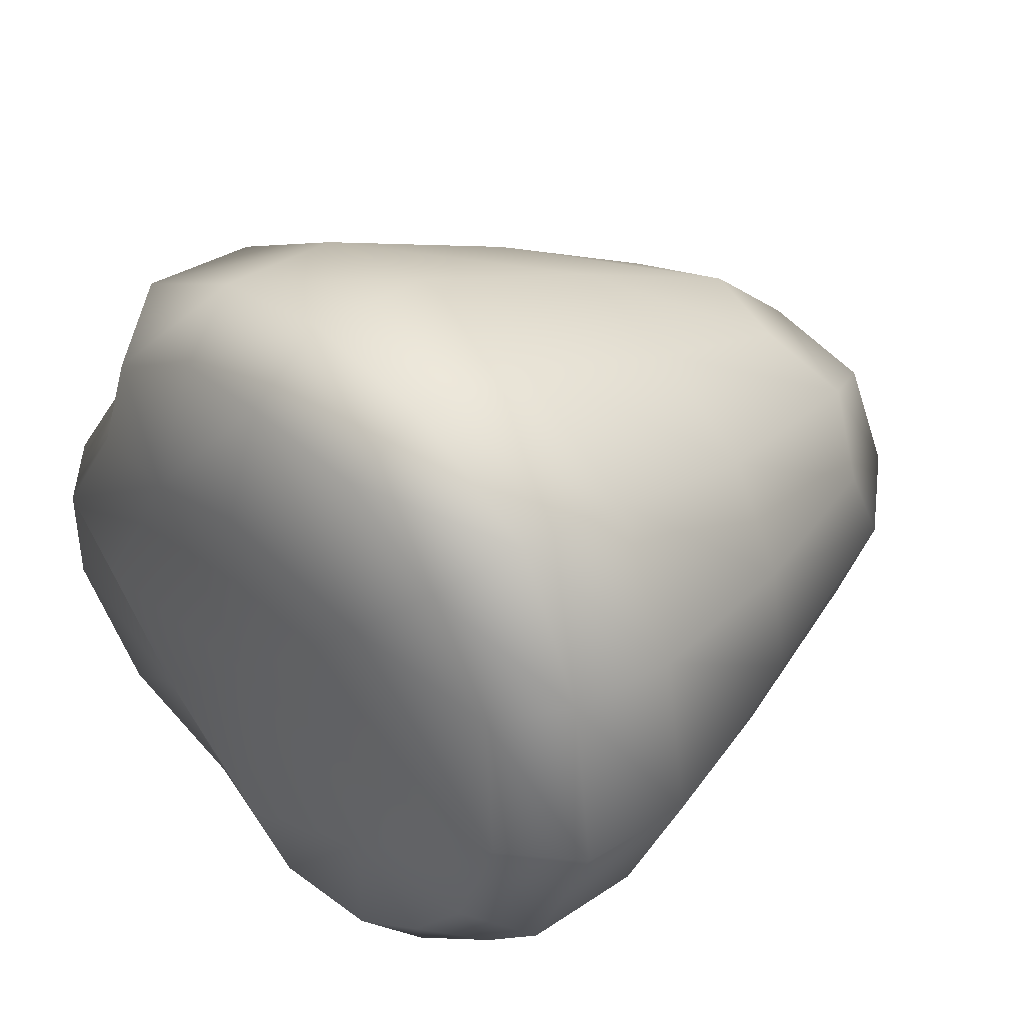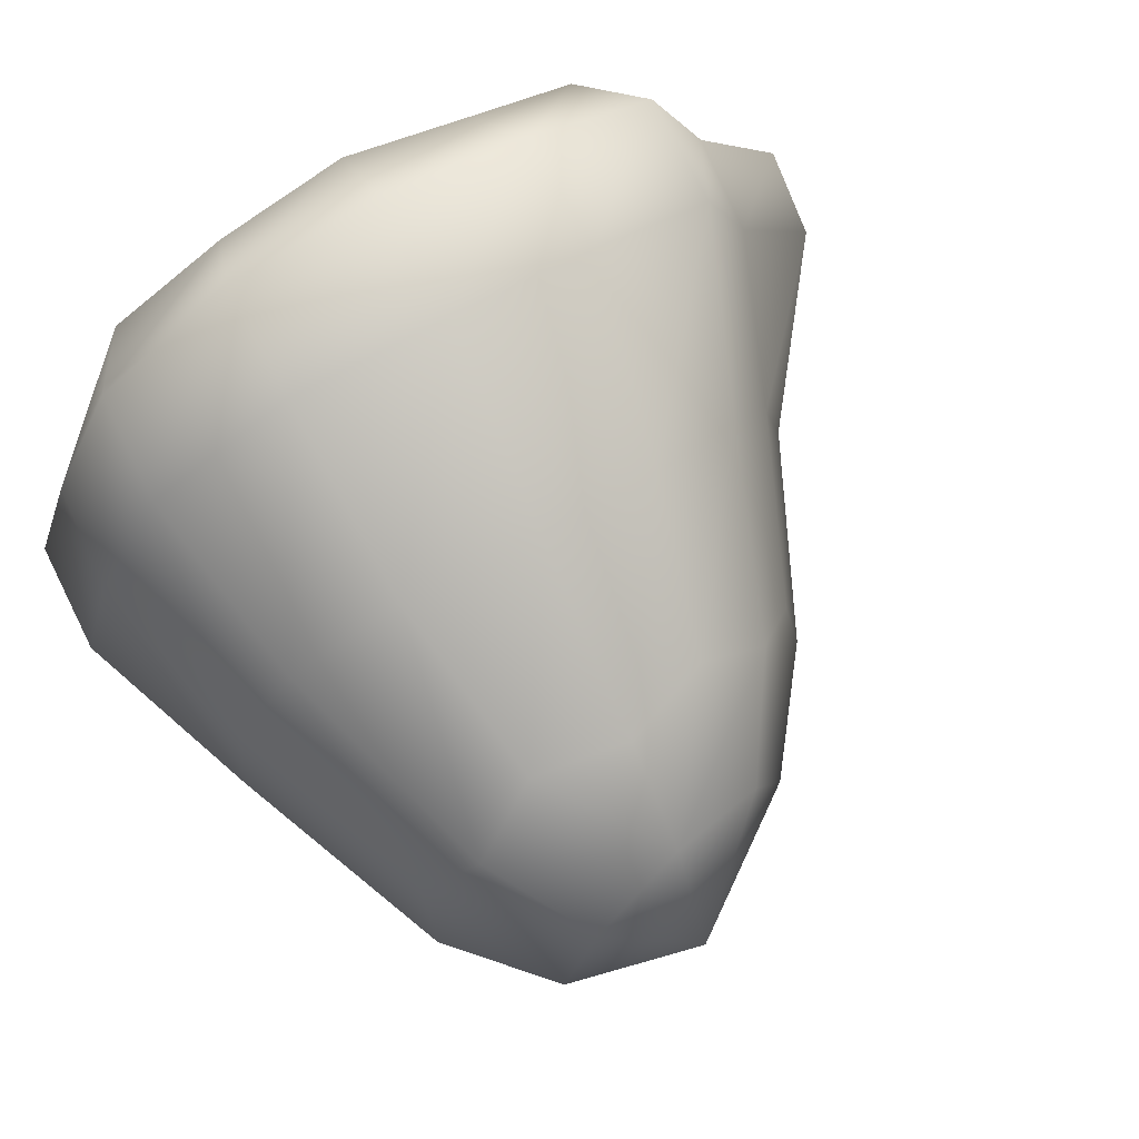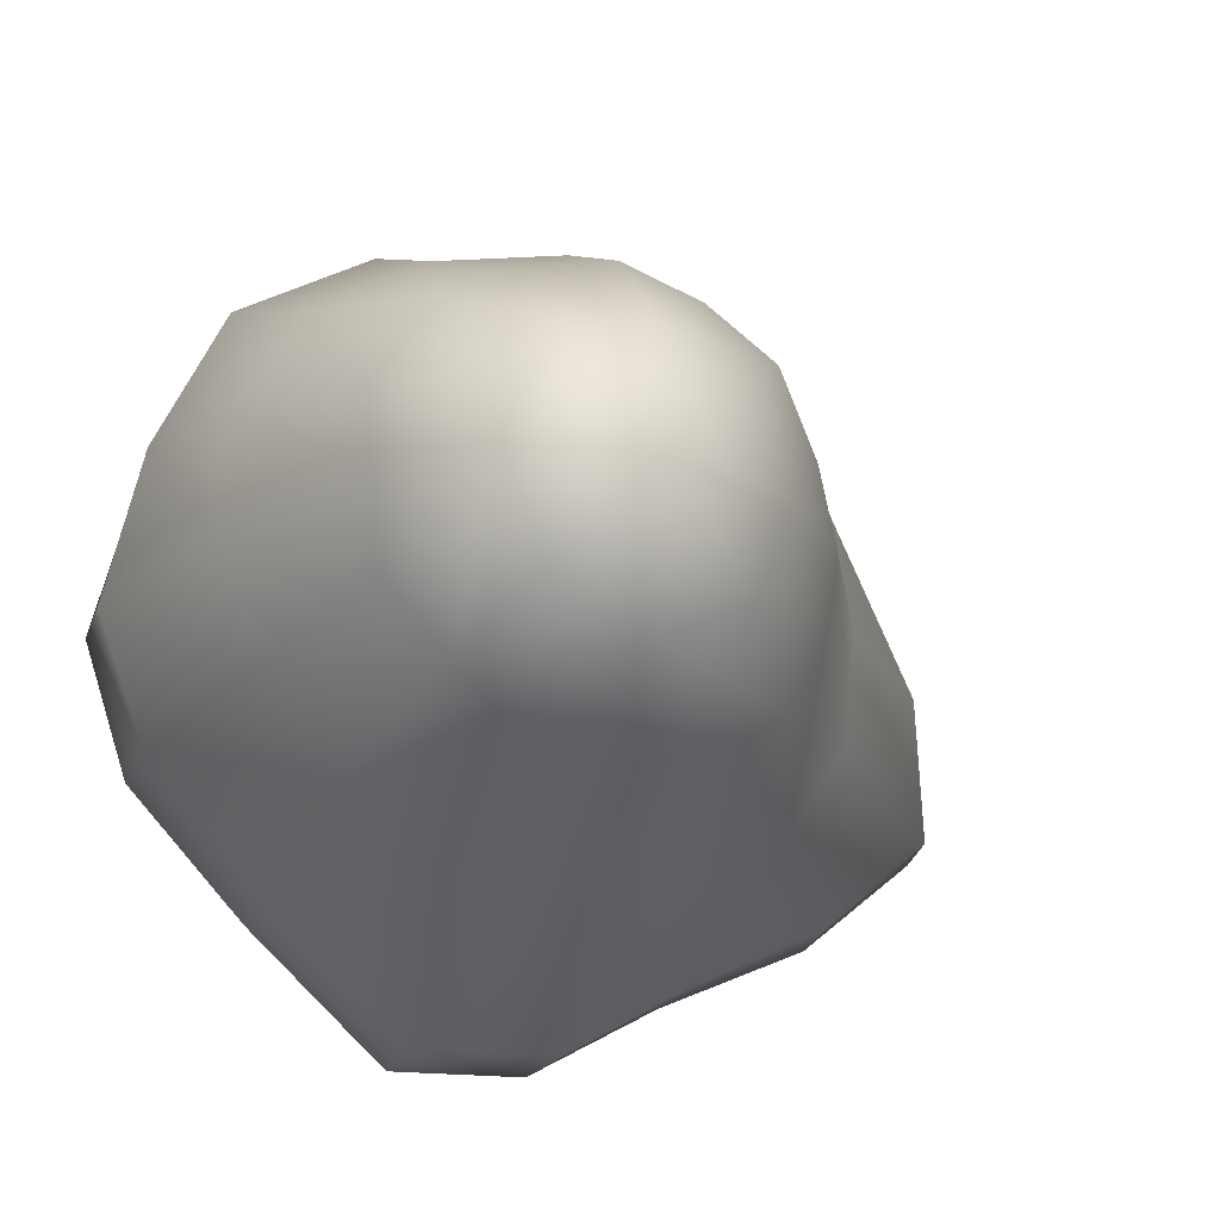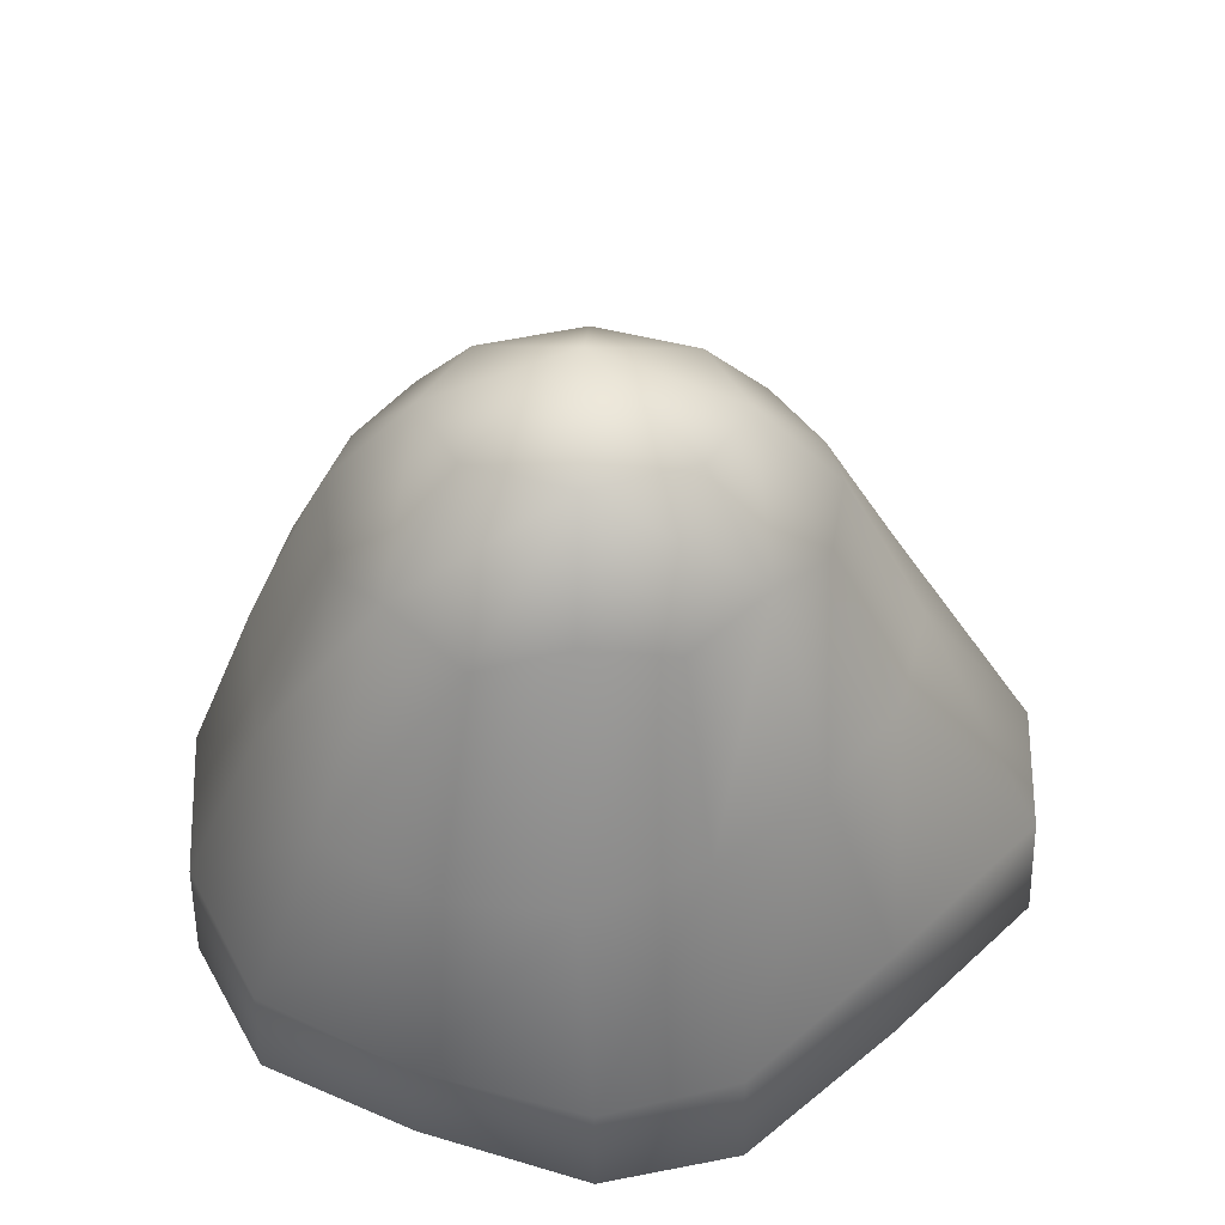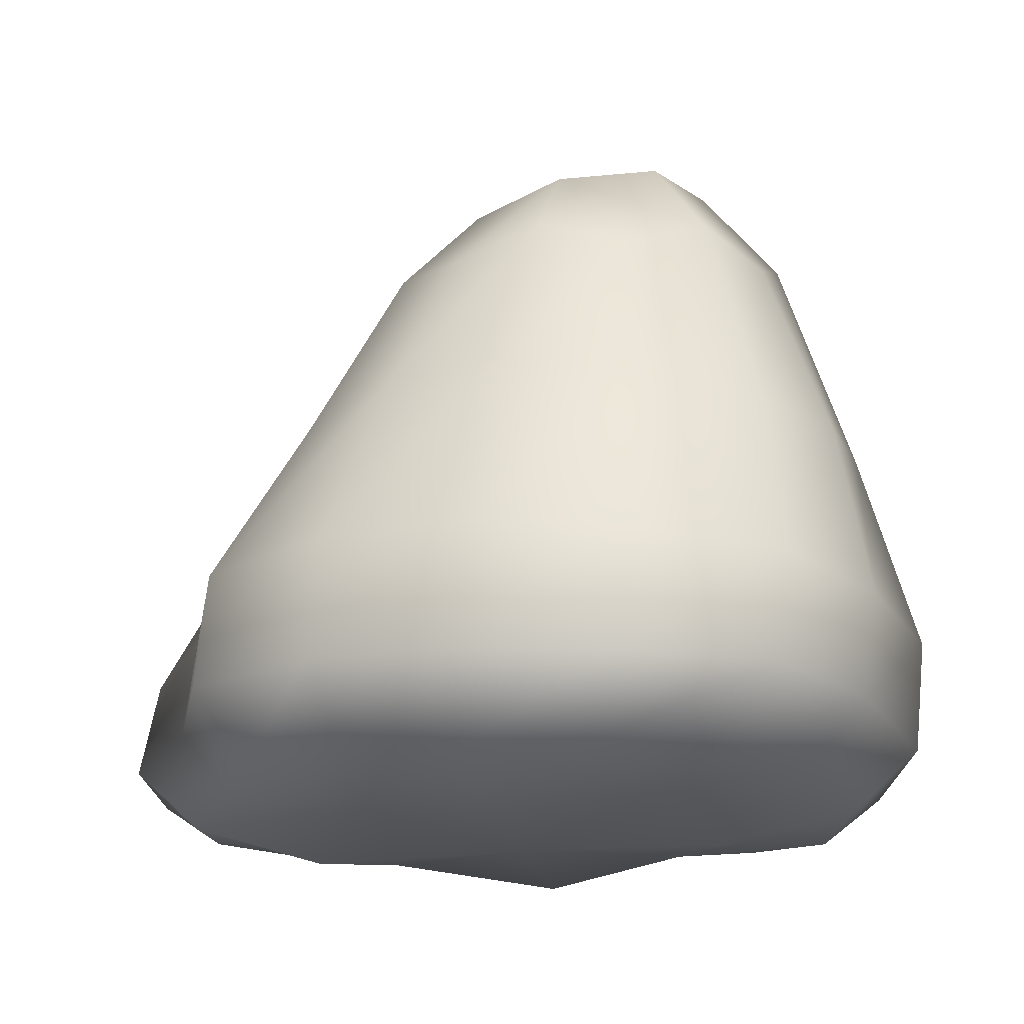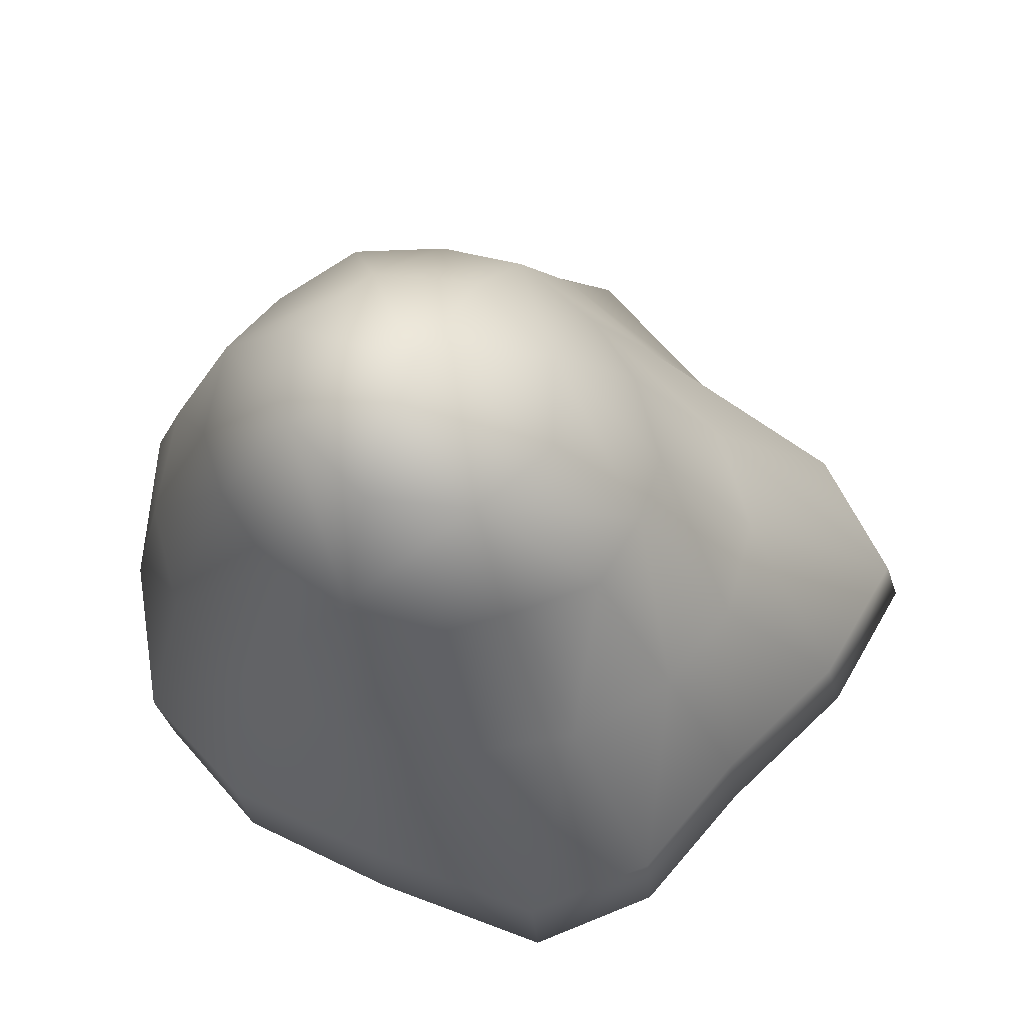
<metadata>
{"format":"obj","ext":"obj","renderer":"f3d","projection":"perspective","resolution":1024,"background":"white","views":[{"elev":40.5,"azim":47.6,"up":"+Z"},{"elev":72.5,"azim":147.8,"up":"+Z"},{"elev":-16.4,"azim":159.1,"up":"+Z"},{"elev":43.8,"azim":91.2,"up":"+Y"},{"elev":-19.1,"azim":11.6,"up":"+Y"},{"elev":65.5,"azim":158.1,"up":"+Y"}]}
</metadata>
<code>
g desert_tree_base
v 0.6227 1.373 -0.7268
v 0.5117 2.093 -0.5403
v 0.2536 1.975 -0.7174
v 0.271 1.386 -0.9658
v 0.6579 0.6607 -0.972
v -0.0407 2.021 -0.7654
v 0.1765 0.747 -1.446
v 0.6373 0.25 -0.9964
v -0.1448 1.391 -1.056
v -0.3654 1.899 -0.726
v 0.1554 0.3211 -1.466
v 0.5175 0.001866 -0.8383
v 0.1101 0.07019 -1.206
v -0.2983 0.7803 -1.454
v -0.5605 1.339 -0.9799
v -0.5947 1.919 -0.554
v -0.3275 0.3431 -1.467
v -0.3057 0.04632 -1.232
v -0.7684 0.7369 -1.193
v -0.902 1.244 -0.7698
v -0.7836 1.8 -0.3172
v -0.8186 0.3213 -1.204
v -0.7342 0.07019 -1.023
v -1.323 0.6189 -0.9416
v -1.142 1.191 -0.4543
v -0.8087 1.868 -0.007996
v -1.398 0.2712 -0.9597
v -1.221 0.03379 -0.8238
v -1.766 0.5227 -0.59
v -1.187 1.187 -0.05264
v -0.7731 1.813 0.2986
v -1.84 0.2317 -0.6098
v -1.582 0.05705 -0.5118
v -1.705 0.5899 -0.08312
v -1.08 1.22 0.3719
v -0.5856 1.938 0.5597
v -1.782 0.2585 -0.09845
v -1.537 0.03161 -0.09354
v -1.365 0.6397 0.4283
v -0.8726 1.3 0.7591
v -0.3473 1.914 0.7438
v -1.429 0.2747 0.4183
v -1.258 0.05443 0.3546
v -1.161 0.6896 0.9747
v -0.5207 1.372 0.9826
v -0.02037 2.02 0.7933
v -1.201 0.2884 0.9801
v -1.052 0.03264 0.8242
v -0.703 0.7205 1.212
v -0.09009 1.384 1.077
v 0.304 1.944 0.7519
v -0.7329 0.2962 1.219
v -0.6568 0.05061 1.035
v -0.1889 0.7166 1.322
v 0.3793 1.326 1.007
v 0.559 2.06 0.5706
v -0.2136 0.2733 1.333
v -0.2149 -0.0005638 1.13
v 0.3616 0.6699 1.281
v 0.77 1.283 0.7895
v 0.7432 1.972 0.3208
v 0.3317 0.2514 1.296
v 0.2468 0.02056 1.091
v 0.8544 0.6411 1.021
v 0.9879 1.273 0.431
v 0.7701 2.101 0.01059
v 0.8152 0.2571 1.036
v 0.6557 0.0102 0.8841
v 1.113 0.6256 0.5108
v 1.039 1.294 0.01355
v 0.6986 2.004 -0.2916
v 1.062 0.2534 0.5212
v 0.8617 0.04635 0.4445
v 1.245 0.59 -0.04358
v 0.888 1.335 -0.3855
v 0.5117 2.093 -0.5403
v 0.6227 1.373 -0.7268
v 1.207 0.1925 -0.0432
v 0.9718 -0.0246 -0.02984
v 1.061 0.5311 -0.5023
v 0.6579 0.6607 -0.972
v 1.034 0.118 -0.5124
v 0.8284 -0.05685 -0.4352
v 0.6373 0.25 -0.9964
v 0.5175 0.001866 -0.8383
v -1.537 0.03161 -0.09354
v -0.8546 -0.04904 -0.5526
v -1.582 0.05705 -0.5118
v -1.033 -0.1301 -0.05778
v -0.2357 -0.1242 0.002249
v -0.7637 -0.05015 0.4929
v -1.258 0.05443 0.3546
v -1.052 0.03264 0.8242
v -0.6568 0.05061 1.035
v -0.2149 -0.0005638 1.13
v -0.7637 -0.05015 0.4929
v -0.2099 -0.1373 0.737
v 0.3238 -0.05268 0.5466
v 0.2468 0.02056 1.091
v 0.6557 0.0102 0.8841
v 0.8617 0.04635 0.4445
v -1.221 0.03379 -0.8238
v -1.582 0.05705 -0.5118
v -0.8546 -0.04904 -0.5526
v -0.7342 0.07019 -1.023
v -0.3057 0.04632 -1.232
v -0.2684 -0.1301 -0.7404
v -0.2357 -0.1242 0.002249
v 0.2798 -0.05788 -0.5388
v 0.1101 0.07019 -1.206
v 0.5175 0.001866 -0.8383
v 0.5198 -0.134 0.003404
v 0.3238 -0.05268 0.5466
v 0.9718 -0.0246 -0.02984
v 0.8617 0.04635 0.4445
v 0.2798 -0.05788 -0.5388
v 0.8284 -0.05685 -0.4352
v -0.0407 2.021 -0.7654
v 0.2536 1.975 -0.7174
v 0.001679 2.342 -0.4862
v 0.5117 2.093 -0.5403
v 0.3456 2.416 -0.3401
v 0.02716 2.577 0.007615
v -0.3411 2.281 -0.3413
v 0.4913 2.441 0.007843
v 0.6986 2.004 -0.2916
v 0.7701 2.101 0.01059
v 0.4913 2.441 0.007843
v -0.4854 2.248 0.007615
v -0.5947 1.919 -0.554
v 0.001679 2.342 -0.4862
v -0.3654 1.899 -0.726
v -0.0407 2.021 -0.7654
v -0.7836 1.8 -0.3172
v -0.8087 1.868 -0.007996
v -0.3411 2.281 0.3565
v 0.003583 2.341 0.5029
v 0.3483 2.414 0.3565
v -0.5856 1.938 0.5597
v -0.4854 2.248 0.007615
v -0.3473 1.914 0.7438
v -0.02037 2.02 0.7933
v -0.7731 1.813 0.2986
v -0.8087 1.868 -0.007996
v 0.559 2.06 0.5706
v 0.003583 2.341 0.5029
v 0.7432 1.972 0.3208
v 0.7701 2.101 0.01059
v 0.304 1.944 0.7519
v -0.02037 2.02 0.7933
g desert_tree_base_0
f 3 2 1
f 4 3 1
f 4 1 5
f 6 3 4
f 7 4 5
f 7 5 8
f 9 6 4
f 9 4 7
f 10 6 9
f 11 7 8
f 11 8 12
f 13 11 12
f 14 9 7
f 14 7 11
f 15 10 9
f 15 9 14
f 16 10 15
f 17 11 13
f 17 14 11
f 18 17 13
f 19 15 14
f 19 14 17
f 20 16 15
f 20 15 19
f 21 16 20
f 22 17 18
f 22 19 17
f 23 22 18
f 24 20 19
f 24 19 22
f 25 21 20
f 25 20 24
f 26 21 25
f 27 22 23
f 27 24 22
f 28 27 23
f 29 25 24
f 29 24 27
f 30 26 25
f 30 25 29
f 31 26 30
f 32 27 28
f 32 29 27
f 33 32 28
f 34 30 29
f 34 29 32
f 35 31 30
f 35 30 34
f 36 31 35
f 37 32 33
f 37 34 32
f 38 37 33
f 39 35 34
f 39 34 37
f 40 36 35
f 40 35 39
f 41 36 40
f 42 37 38
f 42 39 37
f 43 42 38
f 44 40 39
f 44 39 42
f 45 41 40
f 45 40 44
f 46 41 45
f 47 42 43
f 47 44 42
f 48 47 43
f 49 45 44
f 49 44 47
f 50 46 45
f 50 45 49
f 51 46 50
f 52 47 48
f 52 49 47
f 53 52 48
f 54 50 49
f 54 49 52
f 55 51 50
f 55 50 54
f 56 51 55
f 57 52 53
f 57 54 52
f 58 57 53
f 59 55 54
f 59 54 57
f 60 56 55
f 60 55 59
f 61 56 60
f 62 57 58
f 62 59 57
f 63 62 58
f 64 60 59
f 64 59 62
f 65 61 60
f 65 60 64
f 66 61 65
f 67 62 63
f 67 64 62
f 68 67 63
f 69 65 64
f 69 64 67
f 70 66 65
f 70 65 69
f 71 66 70
f 72 67 68
f 72 69 67
f 73 72 68
f 74 70 69
f 74 69 72
f 75 71 70
f 75 70 74
f 76 71 75
f 77 76 75
f 78 72 73
f 78 74 72
f 79 78 73
f 80 75 74
f 77 75 80
f 80 74 78
f 81 77 80
f 82 78 79
f 82 80 78
f 81 80 82
f 83 82 79
f 84 81 82
f 84 82 83
f 85 84 83
f 88 87 86
f 87 89 86
f 89 87 90
f 89 91 86
f 91 89 90
f 91 92 86
f 92 91 93
f 91 94 93
f 94 96 95
f 97 96 90
f 96 97 95
f 98 97 90
f 97 98 95
f 98 99 95
f 99 98 100
f 98 101 100
f 104 103 102
f 105 104 102
f 104 105 106
f 107 104 106
f 104 107 108
f 109 107 106
f 107 109 108
f 110 109 106
f 109 110 111
f 109 112 108
f 112 113 108
f 113 112 114
f 115 113 114
f 112 116 114
f 117 116 111
f 116 117 114
f 120 119 118
f 119 120 121
f 120 122 121
f 122 120 123
f 120 124 123
f 122 125 121
f 125 126 121
f 126 125 127
f 128 122 123
f 124 129 123
f 129 124 130
f 124 131 130
f 131 132 130
f 132 131 133
f 134 129 130
f 129 134 135
f 129 136 123
f 136 137 123
f 138 128 123
f 137 138 123
f 137 136 139
f 136 140 139
f 141 137 139
f 137 141 142
f 140 143 139
f 143 140 144
f 128 138 145
f 138 146 145
f 147 128 145
f 128 147 148
f 146 149 145
f 149 146 150

</code>
